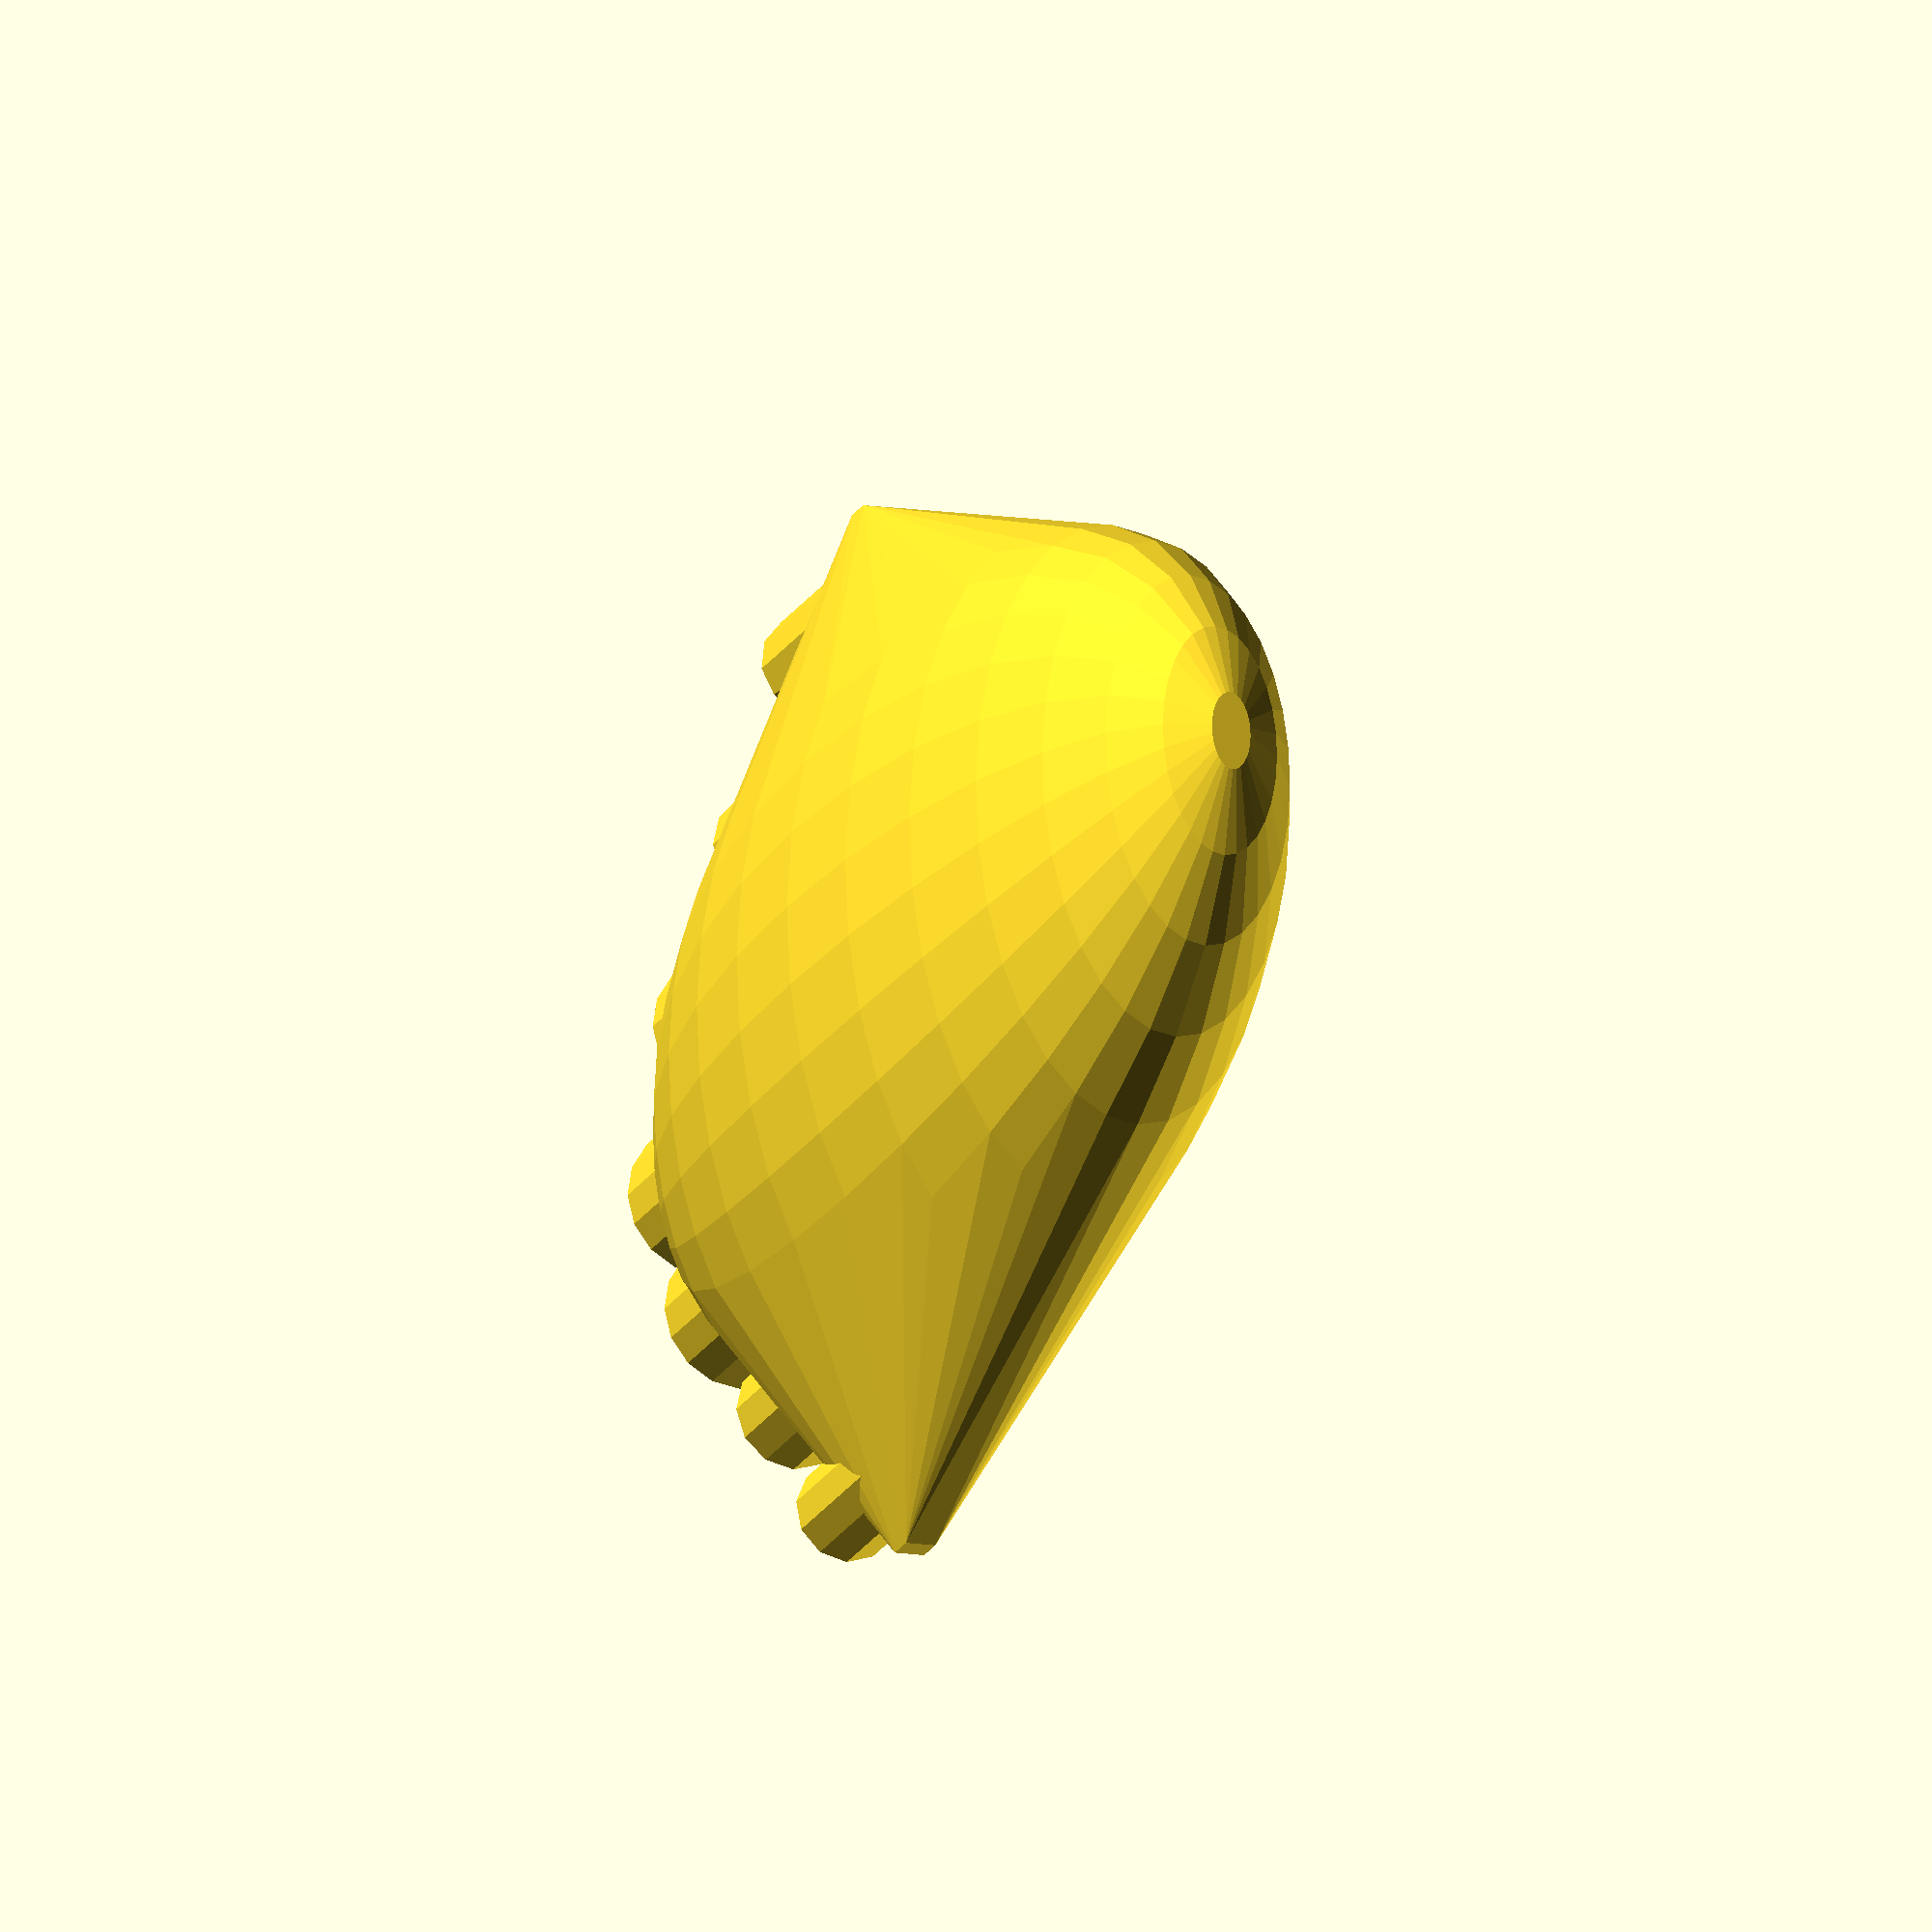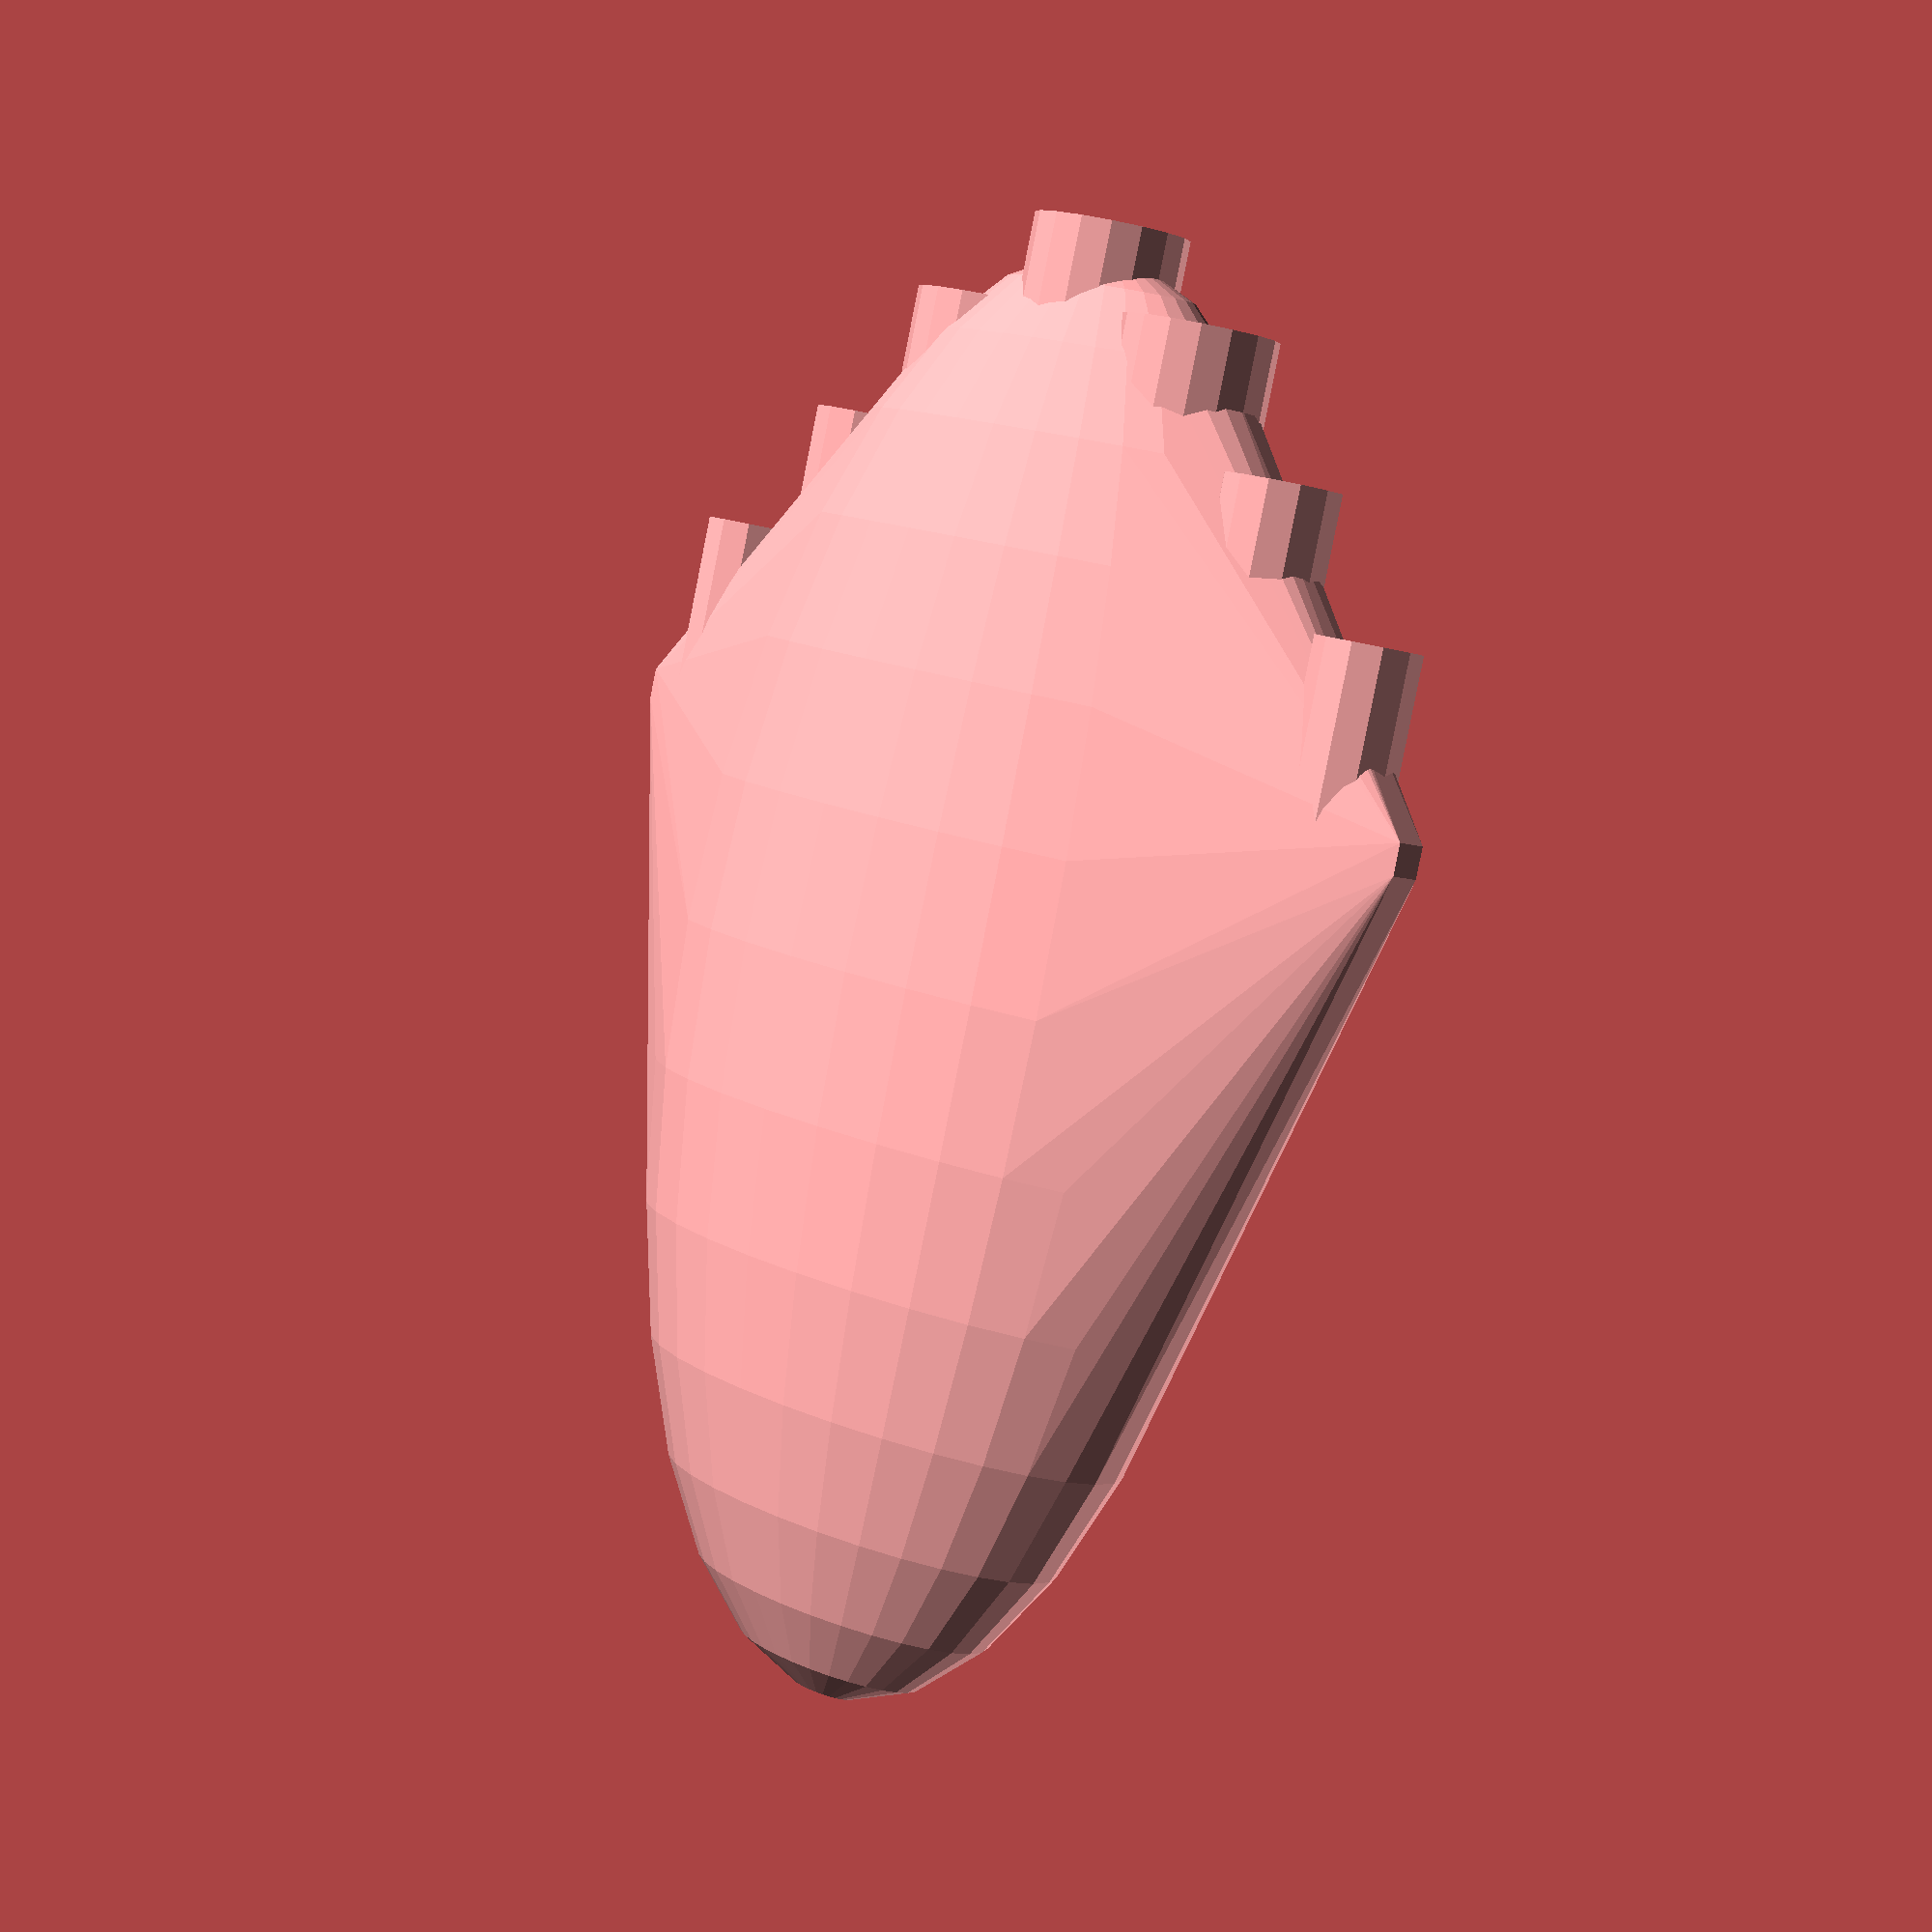
<openscad>
/*
p = number of pylons
r = main body radius
l = length
a = wing/pylon sweep 0-40 deg
*/
module radialType(p, r, l, a) {
	//body
	hull() {
		sphere(r);
		translate([0, 0, l-1.5*r]) sphere(r/2);
	}
	//pylons
	for (i=[0:p]) {
		rotate([0, -a, i*(360/p)]) translate([(r/2)-1, 0, l/3]) enginePylon(a, 30);
	}
}

module enginePylon(a, l) {
	//translate([0, -2, 0]) cube([l, 4, 8], false);
	resize(newsize=[l, 4, 8]) rotate([0, 90, 0]) cylinder(l, 4, 4,false);
	rotate([0, a, 0]) translate([l-1, 0, a/2]) cylinder(20, 8, 8, true);
}

module engine(r) {
	cylinder(20, r, r, true);
}

deltaType(70, 25, .75, .65, 7);
/*
s= span
t= thickness
a= aspect ratio (0<x)
sw= wing sweep (0-1)
e= number of engines
*/
module deltaType(s, t, a, sw, e) {
	//body
	l = s/a;
	hull() {
		resize(newsize=[0, t, l]) sphere(t);
		//"wings"
		translate([0, 0, l*(sw-.5)]) cube([s, 2, 2], true);
	}
	//engines
	r = s/(2*e);
	if (floor(e/2) != ceil(e/2)) translate([0, 0, -8+l/2]) engine(r);
	for (i=[0:1]) {
		for (k=[1:1:(e/2)]) {
			rotate([0, 0, i*(180)]) 
				translate([k*s/(1.05*e), 0, (-5+l/2)-(k/(e+1))*2.1*(1-sw)*l]) 
					engine((k+1)*r/(2*k));
		}
	}
}

module displayShips(s, sp) {
// display code
for (i=[0.9:0.16:2]) {
	for (k=[0.25:0.15:0.75]) {
		for (j=[1:1:7]) {
			translate([sp*(i-0.9)*10*s, (sp*j)*s, -sp*(0.25-k)*10*s]) deltaType(s, s/4, i, k, j);
		}
	}
}

for (i=[5:5:35]) {
	for (k=[10:5:25]) {
		for (j=[2:7]) {
			translate([sp*(i-5)*30, -sp*(j-1)*150, -sp*(10-k)*30]) radialType(j, k, s, i);
		}
	}
}
}

//sdisplayShips(100, 2);
</openscad>
<views>
elev=199.7 azim=92.4 roll=20.8 proj=o view=wireframe
elev=85.5 azim=227.3 roll=348.8 proj=p view=solid
</views>
